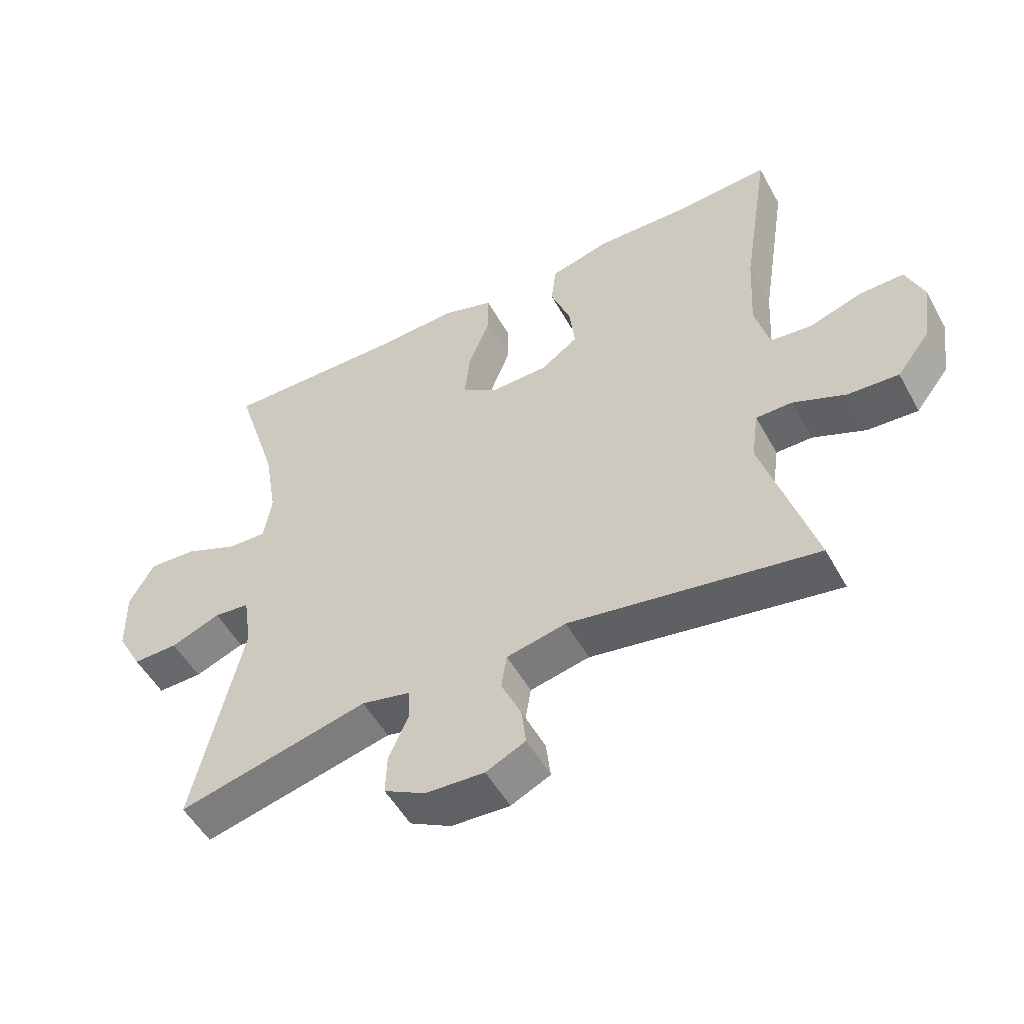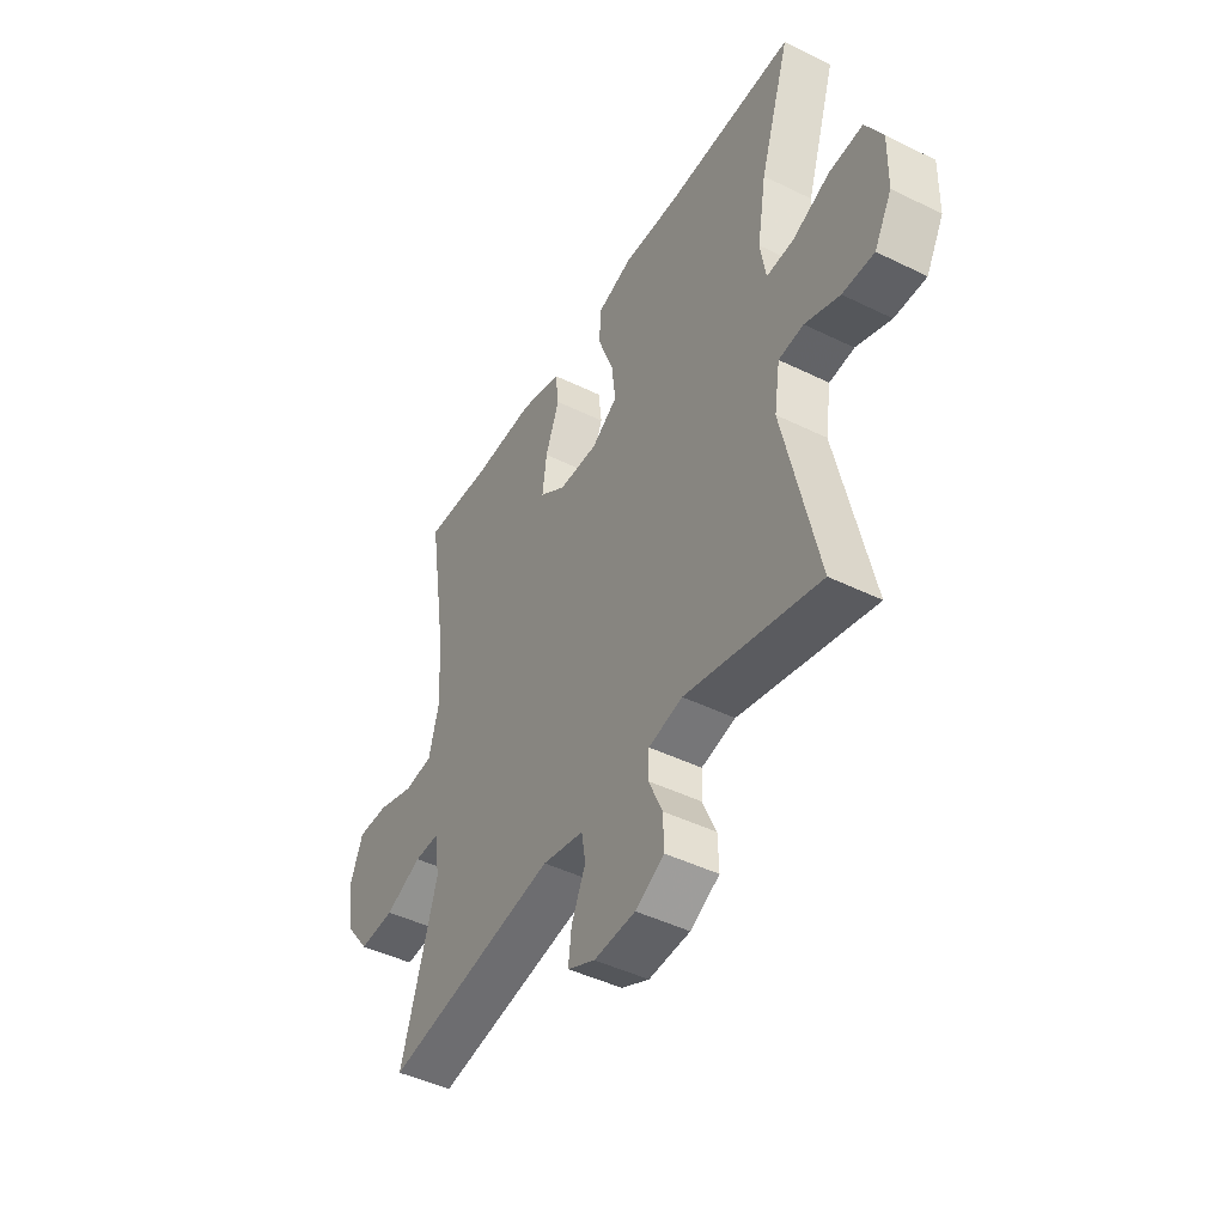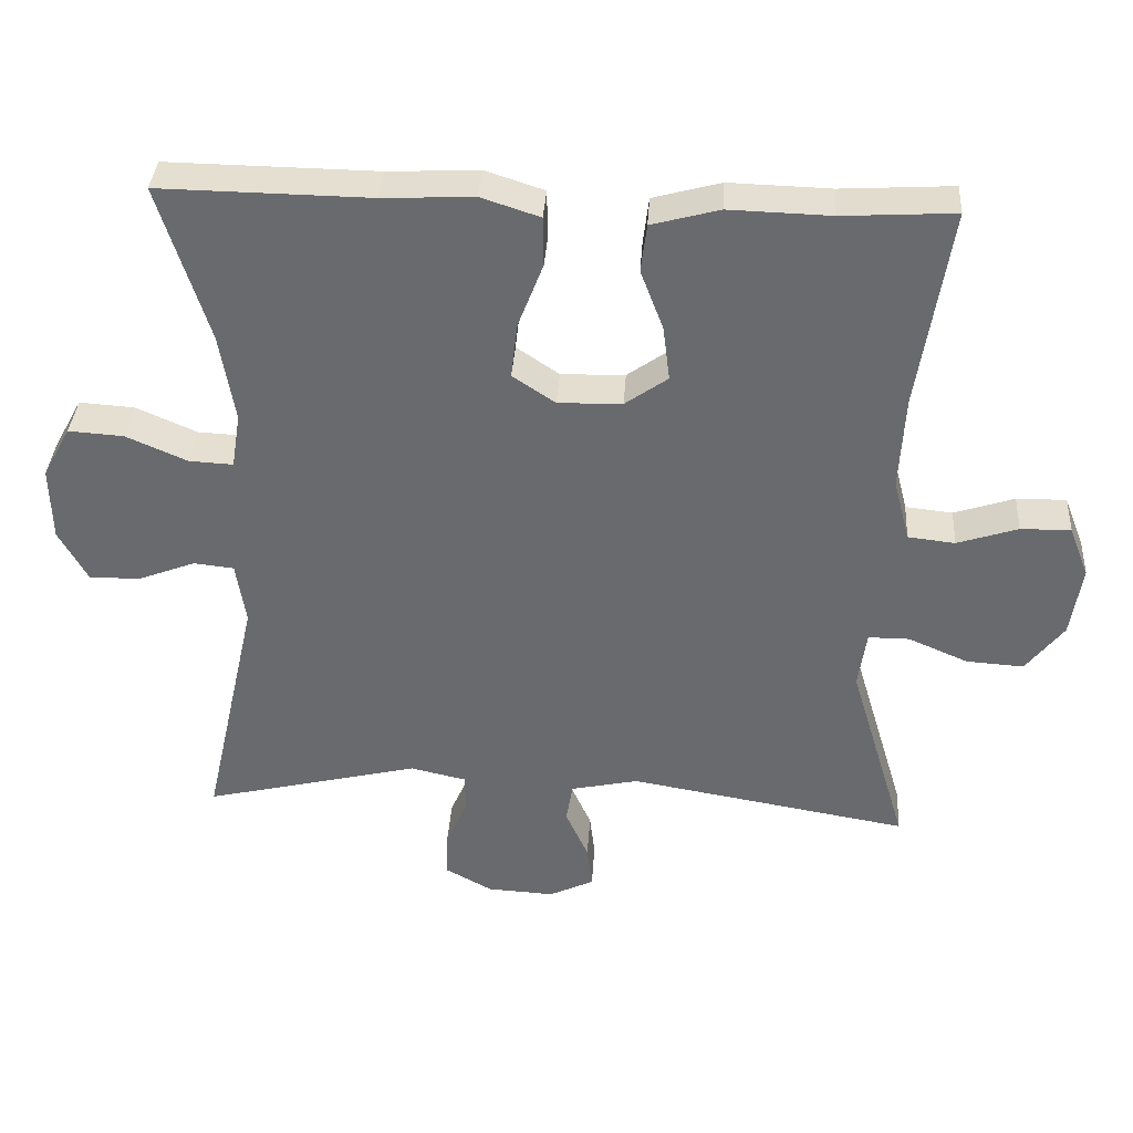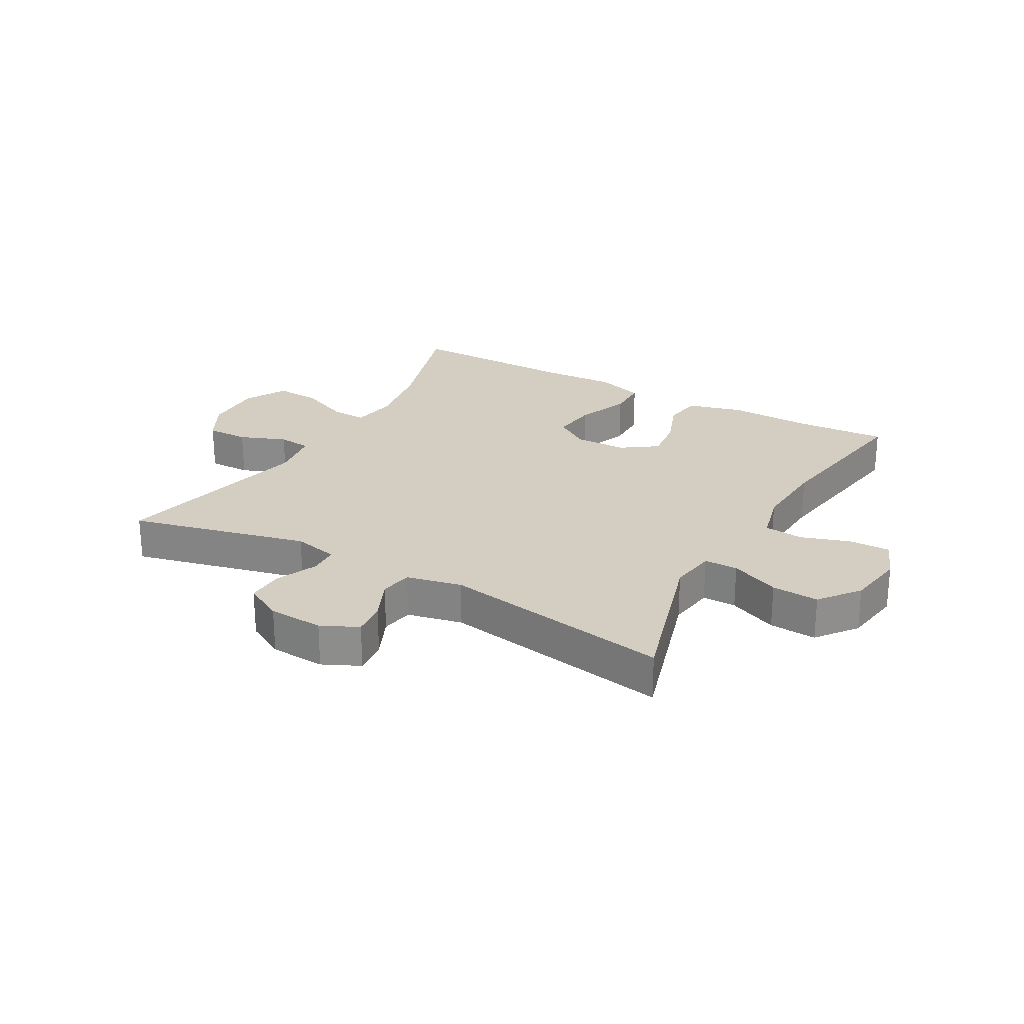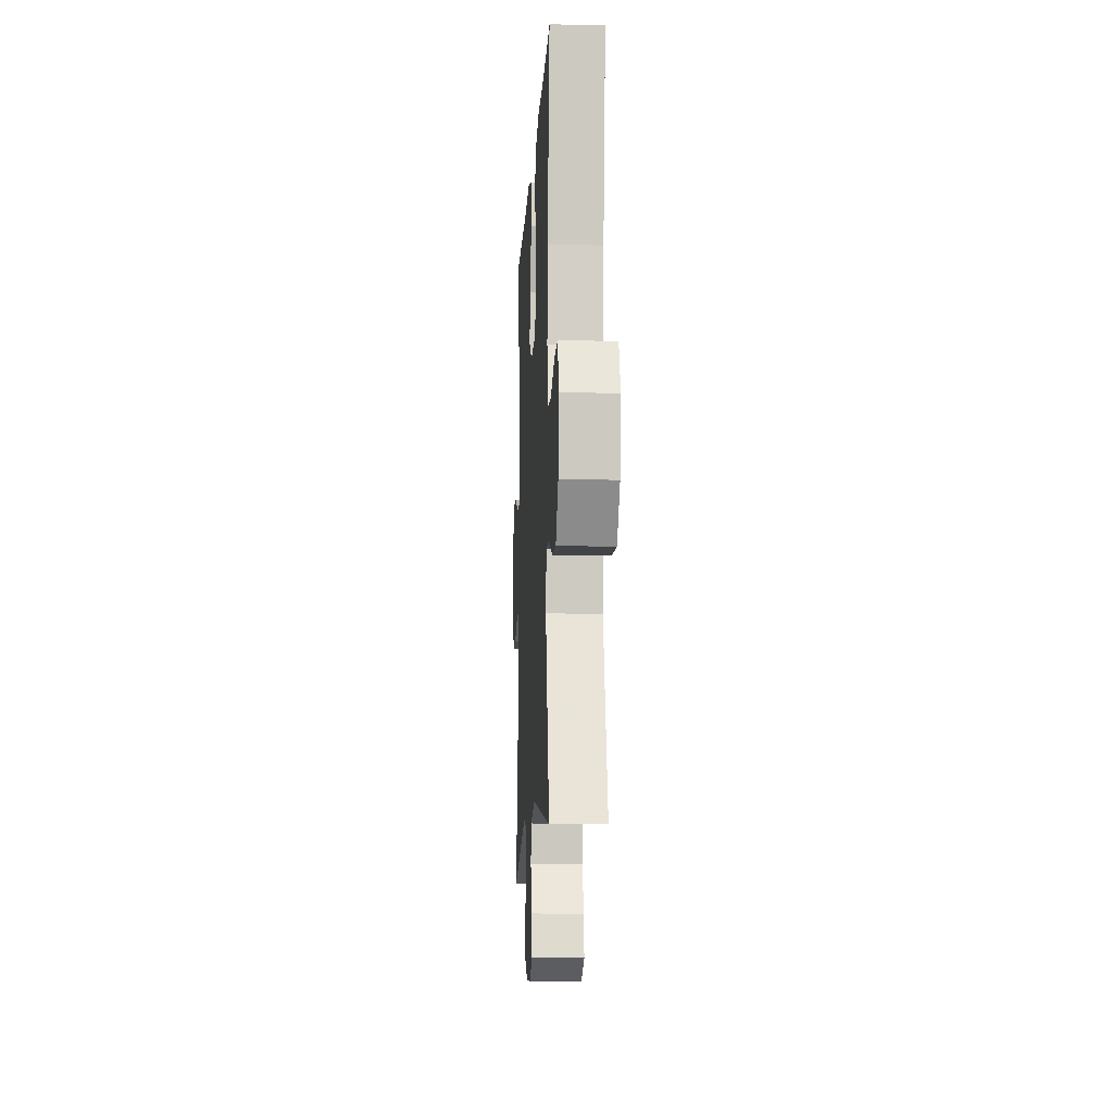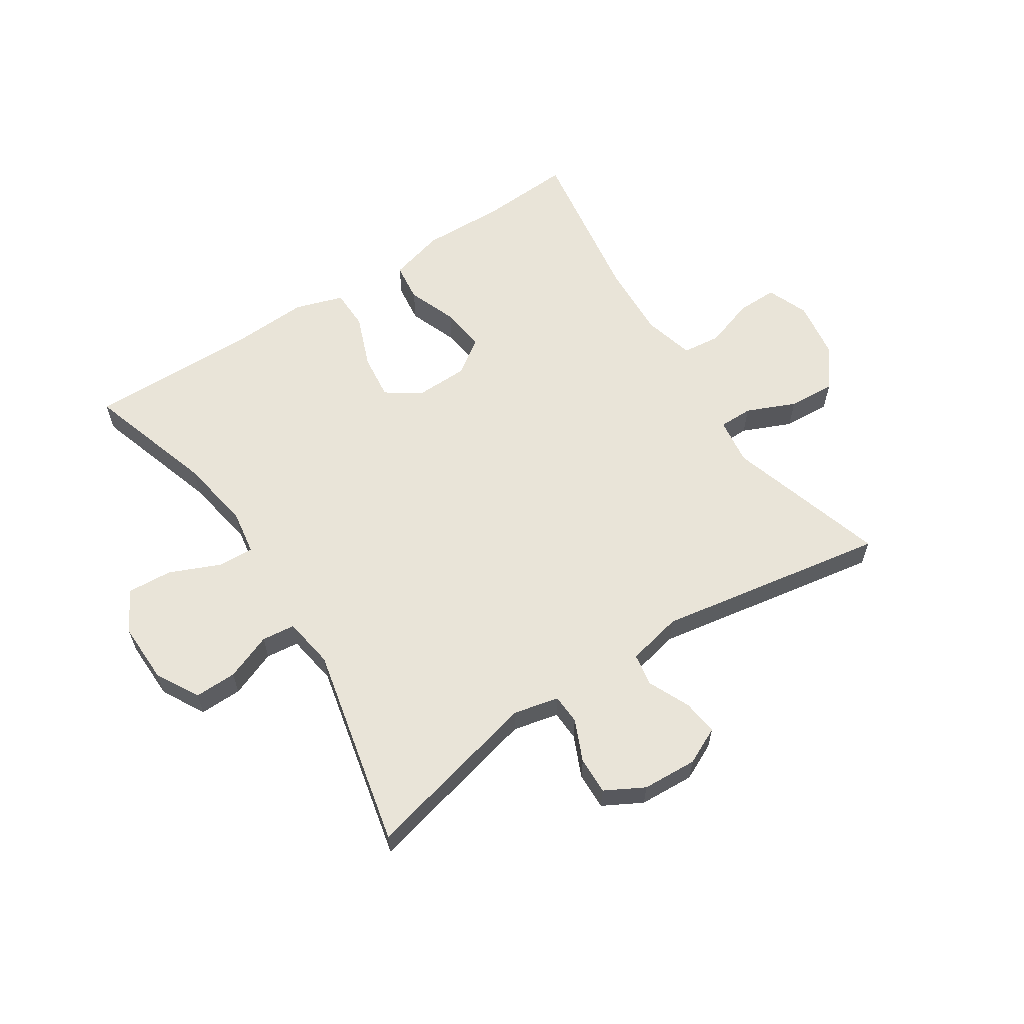
<metadata>
{"format":"obj","ext":"obj","renderer":"f3d","projection":"perspective","resolution":1024,"background":"white","views":[{"elev":-52.2,"azim":-151.6,"up":"+Z"},{"elev":-45.3,"azim":60.5,"up":"+Z"},{"elev":36.4,"azim":-176.3,"up":"+Z"},{"elev":25.0,"azim":-150.6,"up":"+Y"},{"elev":-11.4,"azim":-93.1,"up":"+Z"},{"elev":60.4,"azim":146.8,"up":"+Y"}]}
</metadata>
<code>
v -0.5 0.07 0.5
v -0.348 0.07 0.491
v -0.21 0.07 0.495
v -0.118 0.07 0.47
v -0.11 0.07 0.405
v -0.141 0.07 0.323
v -0.15 0.07 0.249
v -0.092 0.07 0.208
v -0.005 0.07 0.206
v 0.053 0.07 0.245
v 0.044 0.07 0.321
v 0.01 0.07 0.409
v 0.011 0.07 0.476
v 0.091 0.07 0.502
v 0.214 0.07 0.496
v 0.5 0.07 0.5
v 0.433 0.07 0.286
v 0.413 0.07 0.166
v 0.425 0.07 0.091
v 0.485 0.07 0.094
v 0.568 0.07 0.13
v 0.643 0.07 0.135
v 0.681 0.07 0.066
v 0.679 0.07 -0.035
v 0.64 0.07 -0.106
v 0.57 0.07 -0.105
v 0.493 0.07 -0.075
v 0.438 0.07 -0.081
v 0.425 0.07 -0.166
v 0.5 0.07 -0.5
v 0.205 0.07 -0.429
v 0.13 0.07 -0.446
v 0.128 0.07 -0.496
v 0.158 0.07 -0.564
v 0.16 0.07 -0.626
v 0.096 0.07 -0.661
v 0.005 0.07 -0.666
v -0.056 0.07 -0.637
v -0.049 0.07 -0.578
v -0.018 0.07 -0.509
v -0.027 0.07 -0.455
v -0.119 0.07 -0.435
v -0.5 0.07 -0.5
v -0.421 0.07 -0.235
v -0.432 0.07 -0.157
v -0.488 0.07 -0.157
v -0.569 0.07 -0.192
v -0.647 0.07 -0.197
v -0.698 0.07 -0.131
v -0.713 0.07 -0.034
v -0.686 0.07 0.035
v -0.618 0.07 0.034
v -0.536 0.07 0.007
v -0.472 0.07 0.014
v -0.45 0.07 0.099
v -0.457 0.07 0.226
v -0.5 0 0.5
v -0.348 0 0.491
v -0.21 0 0.495
v -0.118 0 0.47
v -0.11 0 0.405
v -0.141 0 0.323
v -0.15 0 0.249
v -0.092 0 0.208
v -0.005 0 0.206
v 0.053 0 0.245
v 0.044 0 0.321
v 0.01 0 0.409
v 0.011 0 0.476
v 0.091 0 0.502
v 0.214 0 0.496
v 0.5 0 0.5
v 0.433 0 0.286
v 0.413 0 0.166
v 0.425 0 0.091
v 0.485 0 0.094
v 0.568 0 0.13
v 0.643 0 0.135
v 0.681 0 0.066
v 0.679 0 -0.035
v 0.64 0 -0.106
v 0.57 0 -0.105
v 0.493 0 -0.075
v 0.438 0 -0.081
v 0.425 0 -0.166
v 0.5 0 -0.5
v 0.205 0 -0.429
v 0.13 0 -0.446
v 0.128 0 -0.496
v 0.158 0 -0.564
v 0.16 0 -0.626
v 0.096 0 -0.661
v 0.005 0 -0.666
v -0.056 0 -0.637
v -0.049 0 -0.578
v -0.018 0 -0.509
v -0.027 0 -0.455
v -0.119 0 -0.435
v -0.5 0 -0.5
v -0.421 0 -0.235
v -0.432 0 -0.157
v -0.488 0 -0.157
v -0.569 0 -0.192
v -0.647 0 -0.197
v -0.698 0 -0.131
v -0.713 0 -0.034
v -0.686 0 0.035
v -0.618 0 0.034
v -0.536 0 0.007
v -0.472 0 0.014
v -0.45 0 0.099
v -0.457 0 0.226
f 50 51 52 53
f 50 53 54
f 49 50 54
f 46 47 48 49
f 45 46 49 54
f 42 43 44
f 41 42 44 45
f 37 38 39 40
f 35 36 37 40
f 33 34 35 40
f 32 33 40 41
f 31 32 41 45
f 29 30 31 45
f 24 25 26 27
f 24 27 28
f 23 24 28
f 20 21 22 23
f 19 20 23 28
f 18 19 28 29
f 15 16 17
f 15 17 18
f 11 12 13 14
f 10 11 14 15
f 3 4 5 6
f 2 3 6 7
f 56 1 2 7
f 55 56 7 8
f 54 55 8 9
f 45 54 9
f 29 45 9 10
f 10 15 18 29
f 109 108 107 106
f 110 109 106
f 110 106 105
f 105 104 103 102
f 110 105 102 101
f 100 99 98
f 101 100 98 97
f 96 95 94 93
f 96 93 92 91
f 96 91 90 89
f 97 96 89 88
f 101 97 88 87
f 101 87 86 85
f 83 82 81 80
f 84 83 80
f 84 80 79
f 79 78 77 76
f 84 79 76 75
f 85 84 75 74
f 73 72 71
f 74 73 71
f 70 69 68 67
f 71 70 67 66
f 62 61 60 59
f 63 62 59 58
f 63 58 57 112
f 64 63 112 111
f 65 64 111 110
f 65 110 101
f 66 65 101 85
f 85 74 71 66
f 1 57 58 2
f 2 58 59 3
f 3 59 60 4
f 4 60 61 5
f 5 61 62 6
f 6 62 63 7
f 7 63 64 8
f 8 64 65 9
f 9 65 66 10
f 10 66 67 11
f 11 67 68 12
f 12 68 69 13
f 13 69 70 14
f 14 70 71 15
f 15 71 72 16
f 16 72 73 17
f 17 73 74 18
f 18 74 75 19
f 19 75 76 20
f 20 76 77 21
f 21 77 78 22
f 22 78 79 23
f 23 79 80 24
f 24 80 81 25
f 25 81 82 26
f 26 82 83 27
f 27 83 84 28
f 28 84 85 29
f 29 85 86 30
f 30 86 87 31
f 31 87 88 32
f 32 88 89 33
f 33 89 90 34
f 34 90 91 35
f 35 91 92 36
f 36 92 93 37
f 37 93 94 38
f 38 94 95 39
f 39 95 96 40
f 40 96 97 41
f 41 97 98 42
f 42 98 99 43
f 43 99 100 44
f 44 100 101 45
f 45 101 102 46
f 46 102 103 47
f 47 103 104 48
f 48 104 105 49
f 49 105 106 50
f 50 106 107 51
f 51 107 108 52
f 52 108 109 53
f 53 109 110 54
f 54 110 111 55
f 55 111 112 56
f 56 112 57 1

</code>
